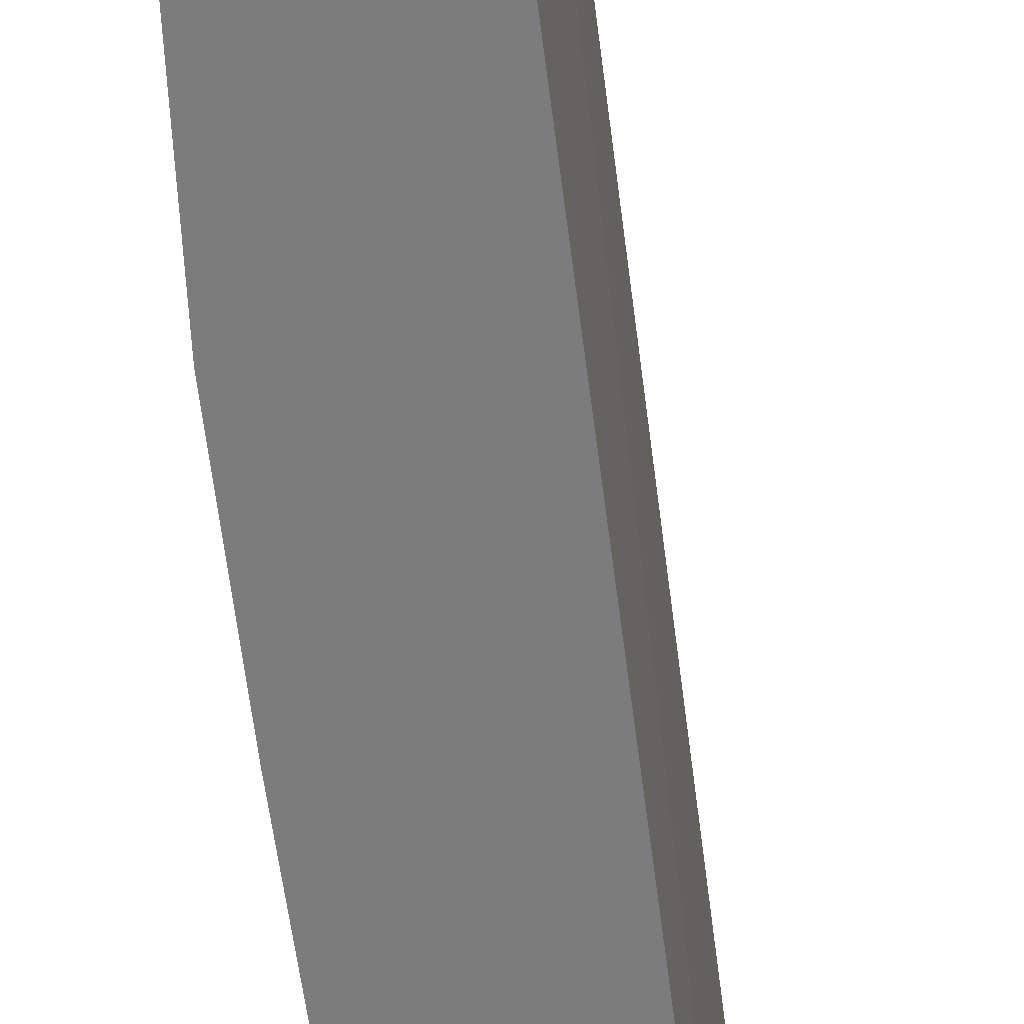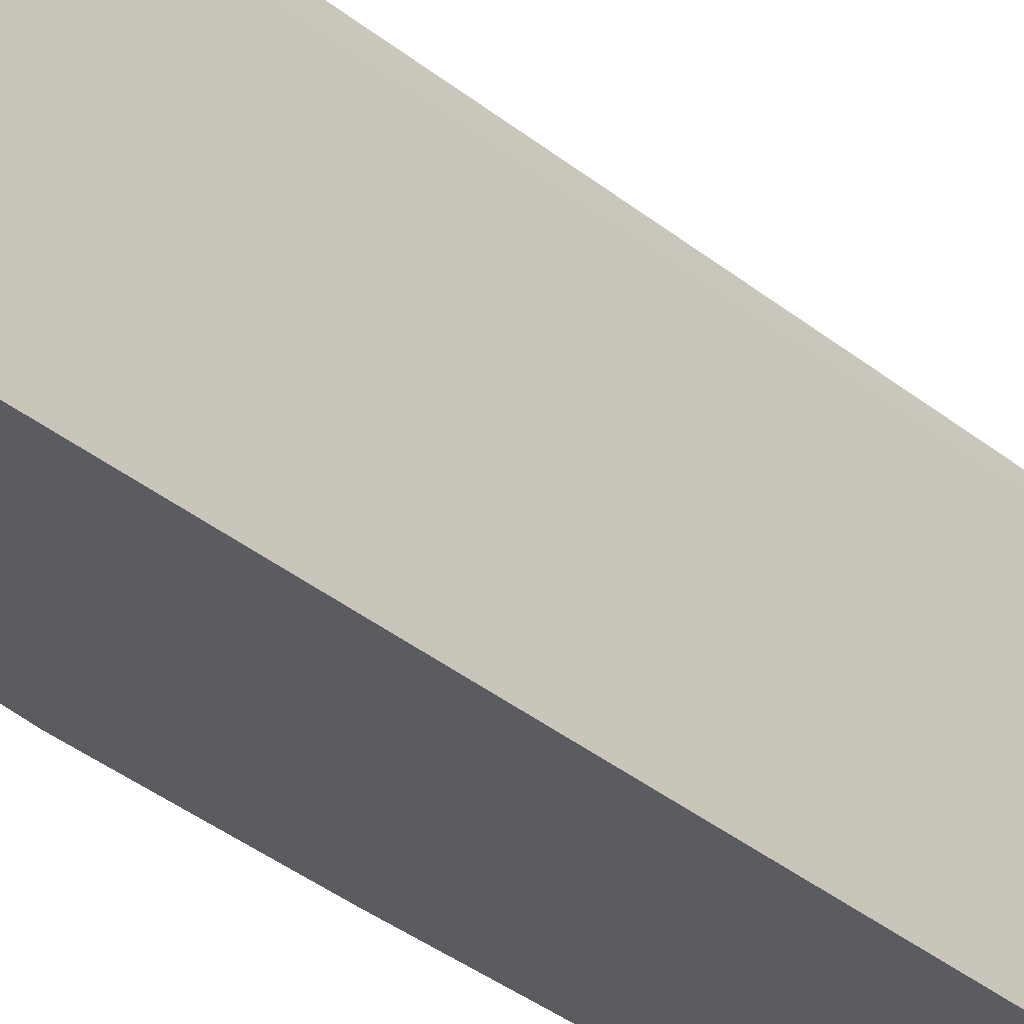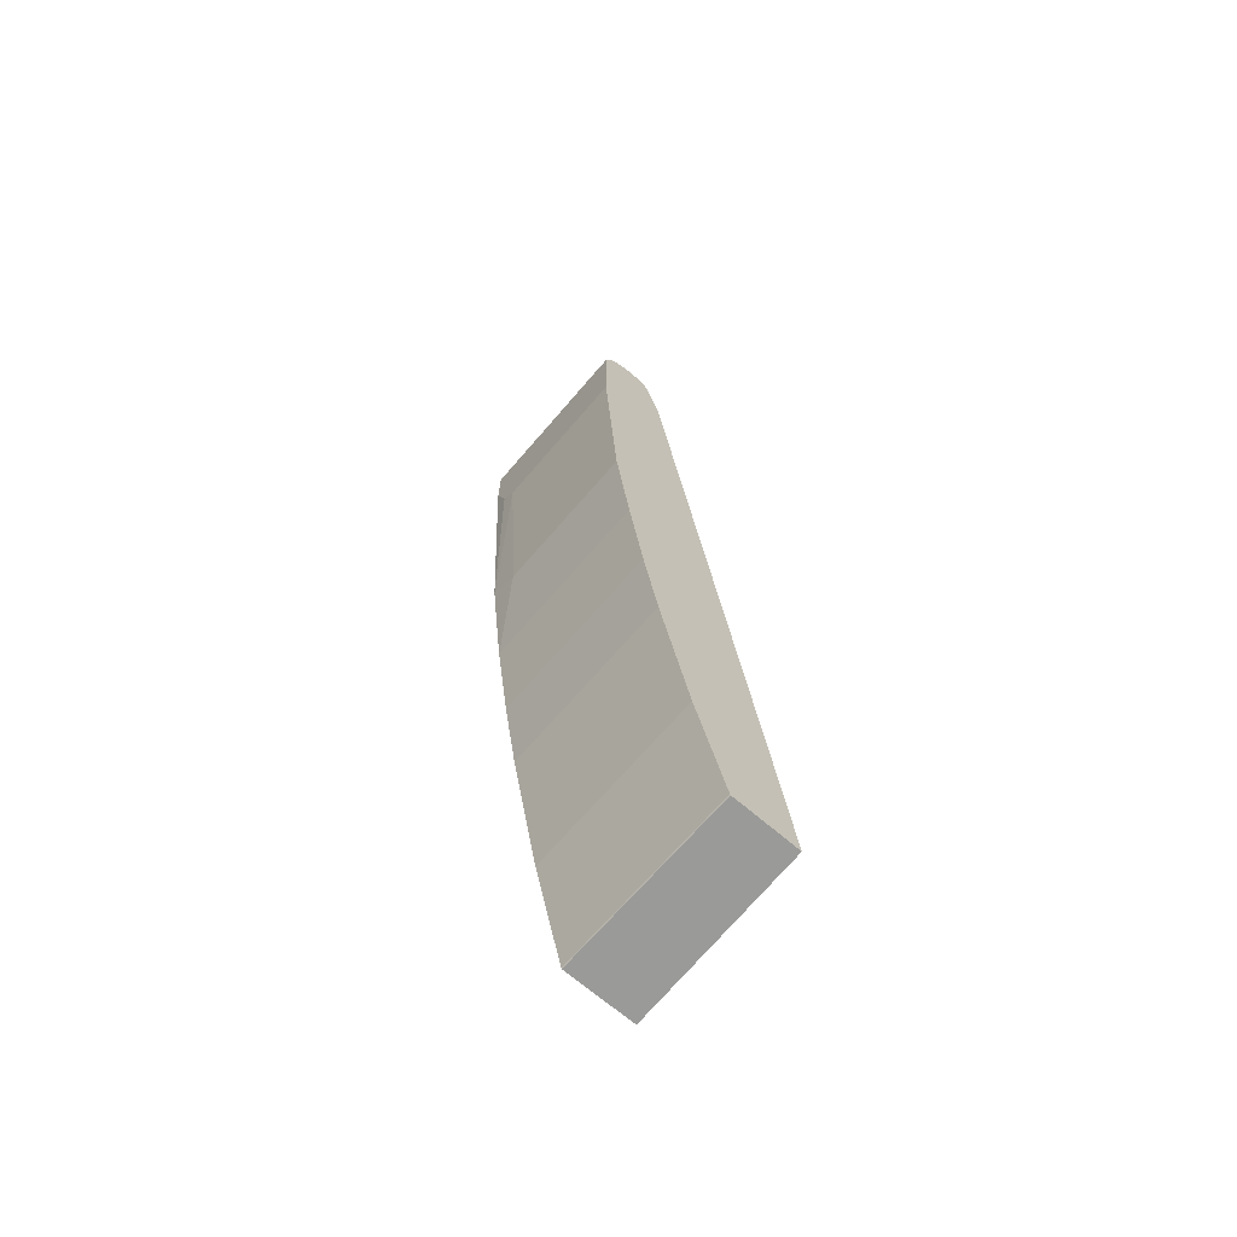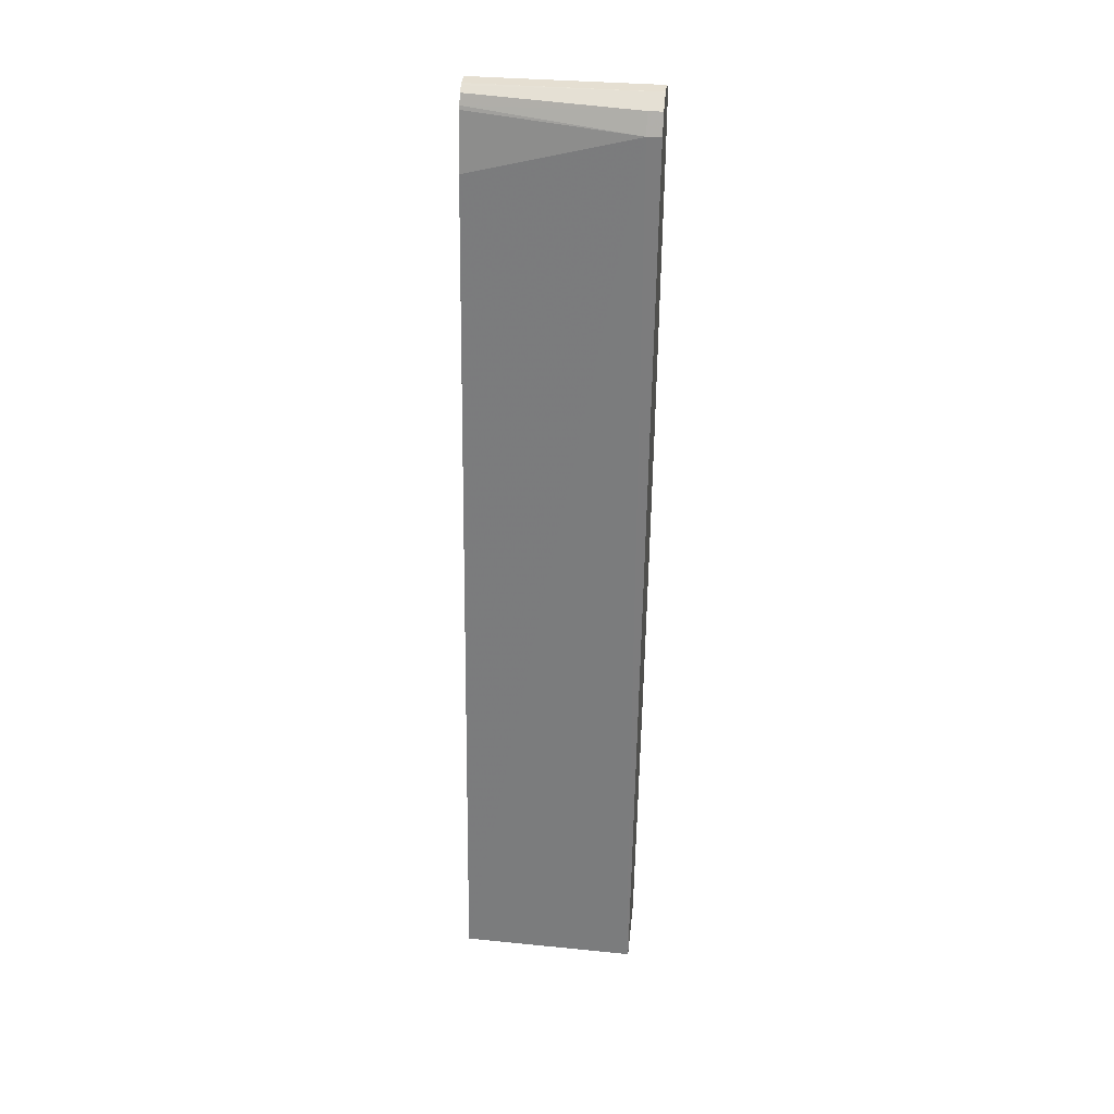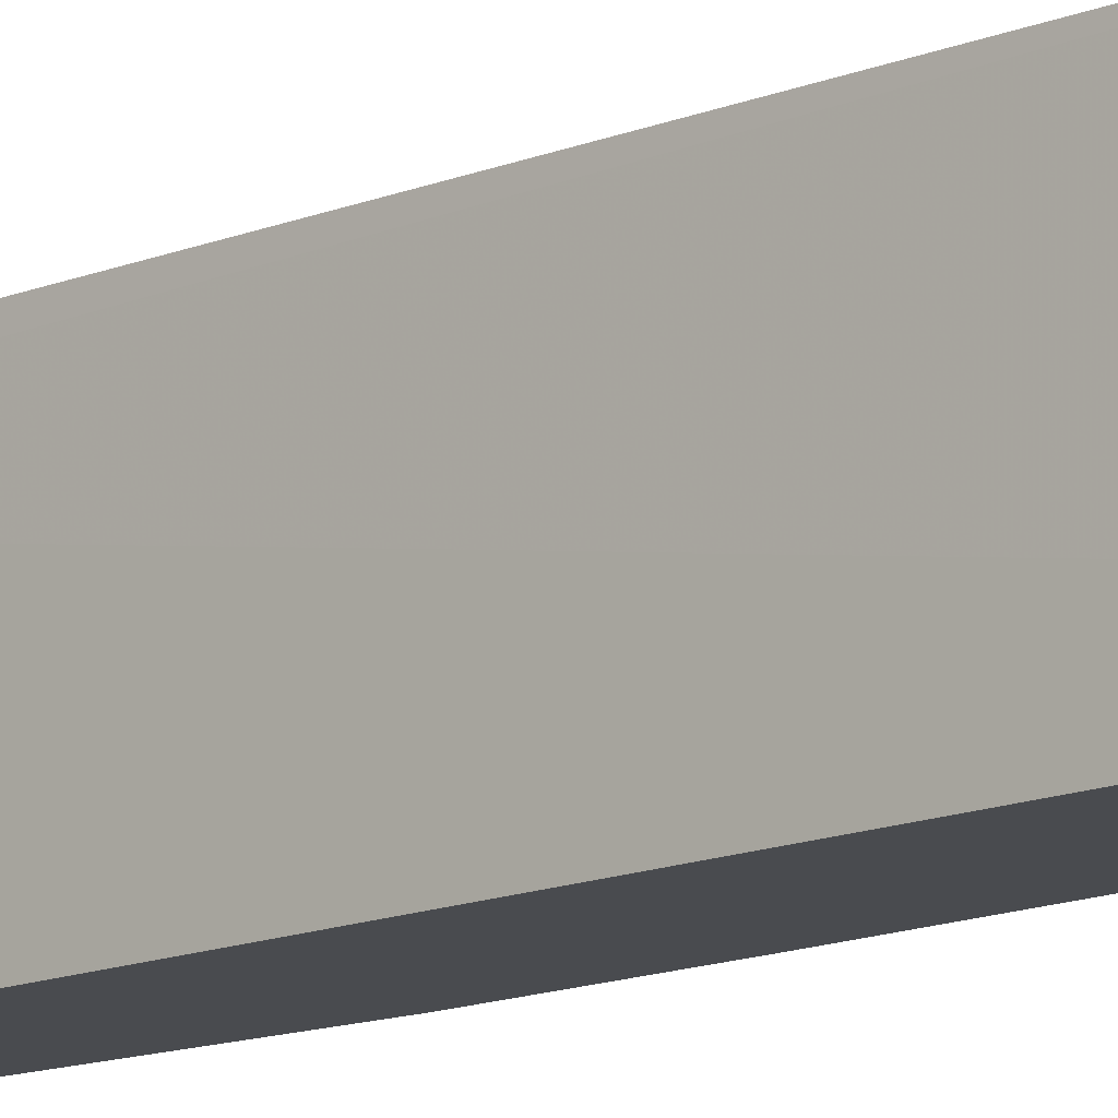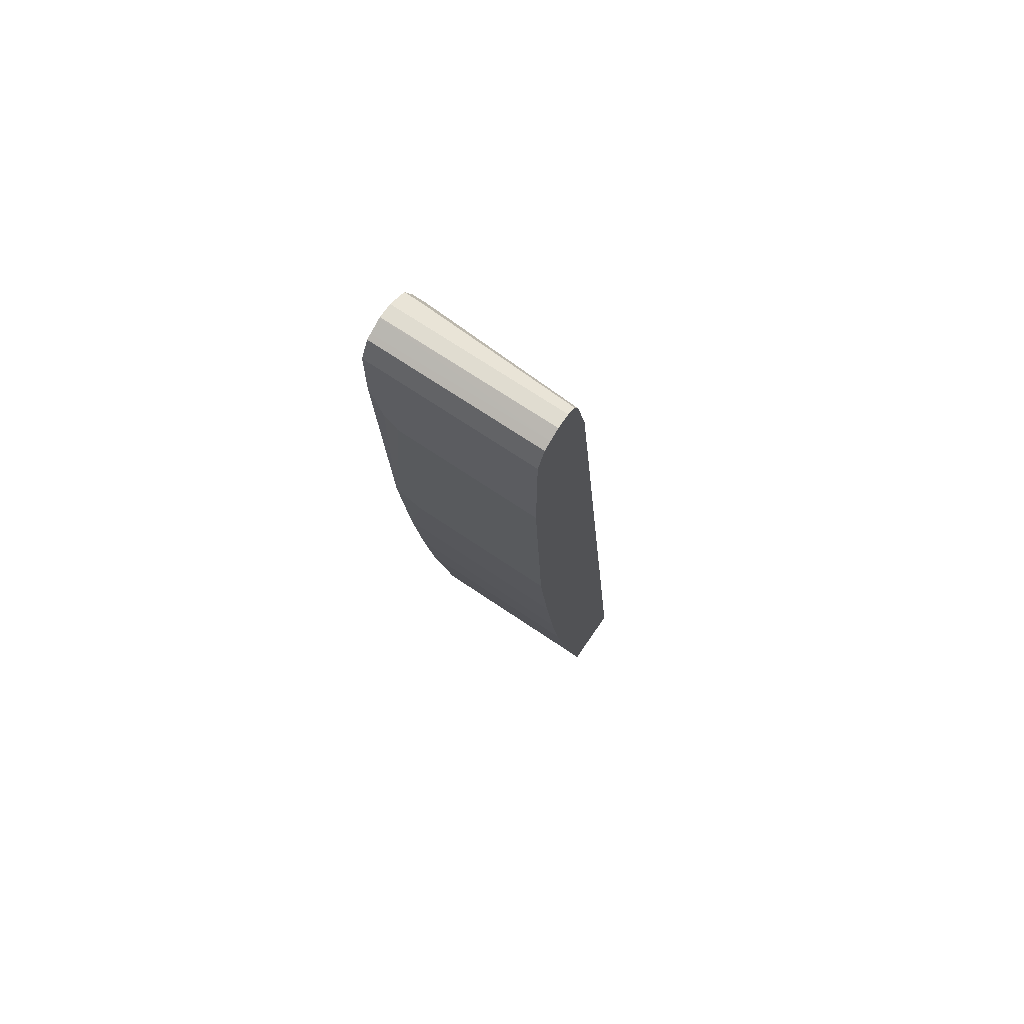
<metadata>
{"format":"obj","ext":"obj","renderer":"f3d","projection":"perspective","resolution":1024,"background":"white","views":[{"elev":-58.8,"azim":179.8,"up":"+Z"},{"elev":-34.3,"azim":-144.9,"up":"+Z"},{"elev":-69.2,"azim":139.3,"up":"+Y"},{"elev":37.4,"azim":-83.9,"up":"+Y"},{"elev":-13.9,"azim":-54.8,"up":"+Z"},{"elev":69.7,"azim":124.2,"up":"+Y"}]}
</metadata>
<code>
v 0.3219 -0.4873 0.3656
v 0.3261 -0.4873 0.1636
v 0.3219 -0.4873 0.3681
v 0.4525 0.5698 0.3519
v 0.4015 -0.4873 0.1636
v 0.4525 0.5195 0.1636
v 0.4015 -0.4873 0.3681
v 0.4525 0.5698 0.3681
v 0.4579 0.5806 0.3681
v 0.4637 0.5921 0.3519
v 0.4692 0.5866 0.1636
v 0.4677 0.5826 0.1636
v 0.4022 -0.4859 0.1636
v 0.402 -0.4863 0.3681
v 0.4637 0.5921 0.3681
v 0.4856 0.6031 0.3681
v 0.4748 0.5977 0.1636
v 0.4022 -0.4859 0.3681
v 0.419 -0.419 0.1636
v 0.486 0.6032 0.3681
v 0.486 0.6032 0.1636
v 0.4834 0.6019 0.1636
v 0.419 -0.419 0.3681
v 0.4357 -0.3519 0.1636
v 0.5028 0.6032 0.3681
v 0.5028 0.6032 0.1636
v 0.4357 -0.3519 0.3681
v 0.4525 -0.2681 0.1636
v 0.5039 0.6027 0.3681
v 0.5156 0.5969 0.1636
v 0.4525 -0.2681 0.3681
v 0.4692 -0.1843 0.1636
v 0.5189 0.5952 0.3681
v 0.5251 0.5921 0.1636
v 0.5251 0.5921 0.3681
v 0.4692 -0.1843 0.3681
v 0.486 -0.08372 0.1636
v 0.5299 0.5826 0.1636
v 0.5363 0.5698 0.3681
v 0.486 -0.08372 0.3681
v 0.5028 0.03361 0.1636
v 0.5363 0.5698 0.1636
v 0.5363 0.5021 0.3681
v 0.5028 0.03361 0.3681
v 0.5195 0.1675 0.1636
v 0.5363 0.4357 0.1636
v 0.5363 0.4525 0.3519
v 0.5195 0.1843 0.3681
v 0.5195 0.1675 0.3352
v 0.5363 0.4357 0.3352
f 24 31 27
f 24 28 31
f 20 26 21
f 20 25 26
f 19 27 23
f 19 24 27
f 16 22 17
f 16 21 22
f 16 20 21
f 10 16 17
f 13 19 23
f 13 18 14
f 10 17 11
f 10 15 16
f 9 15 10
f 5 14 7
f 5 13 14
f 4 12 6
f 25 29 26
f 4 11 12
f 13 23 18
f 26 29 30
f 39 43 47
f 28 36 31
f 4 10 11
f 48 49 50
f 47 48 50
f 45 50 49
f 45 46 50
f 44 49 48
f 43 48 47
f 41 49 44
f 41 45 49
f 39 46 42
f 28 32 36
f 39 50 46
f 38 39 42
f 37 44 40
f 37 41 44
f 35 39 38
f 34 35 38
f 32 40 36
f 32 37 40
f 30 35 34
f 30 33 35
f 29 33 30
f 39 47 50
f 4 9 10
f 3 18 23
f 3 9 8
f 2 45 41
f 2 46 45
f 2 42 46
f 2 38 42
f 2 34 38
f 2 30 34
f 2 26 30
f 2 21 26
f 2 22 21
f 2 41 37
f 2 17 22
f 2 12 11
f 2 6 12
f 2 4 6
f 1 4 2
f 1 3 8
f 1 7 3
f 1 5 7
f 1 2 5
f 4 8 9
f 2 11 17
f 2 37 32
f 1 8 4
f 2 28 24
f 3 15 9
f 2 32 28
f 3 16 15
f 3 20 16
f 3 29 25
f 3 33 29
f 3 35 33
f 3 39 35
f 3 43 39
f 3 48 43
f 3 25 20
f 3 40 44
f 3 44 48
f 2 13 5
f 3 14 18
f 2 24 19
f 3 7 14
f 3 27 31
f 3 31 36
f 3 36 40
f 3 23 27
f 2 19 13

</code>
